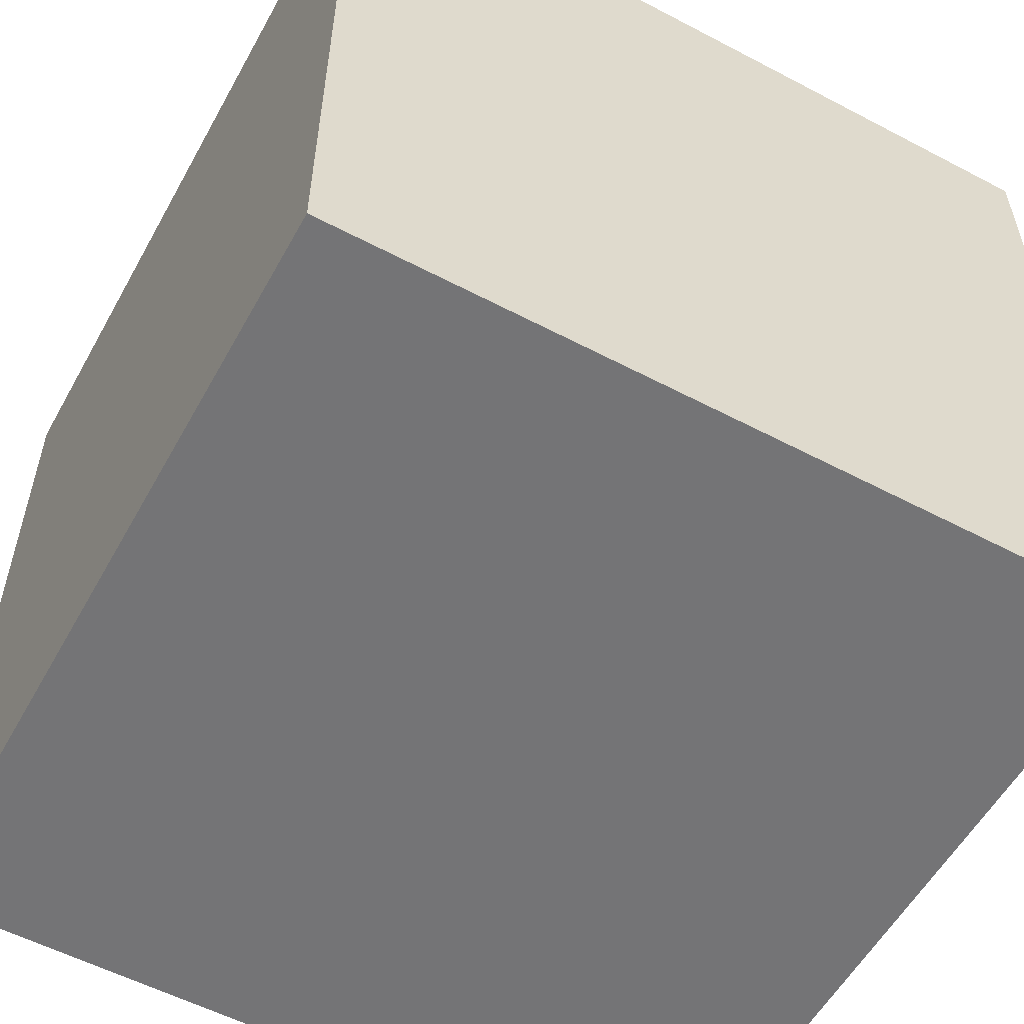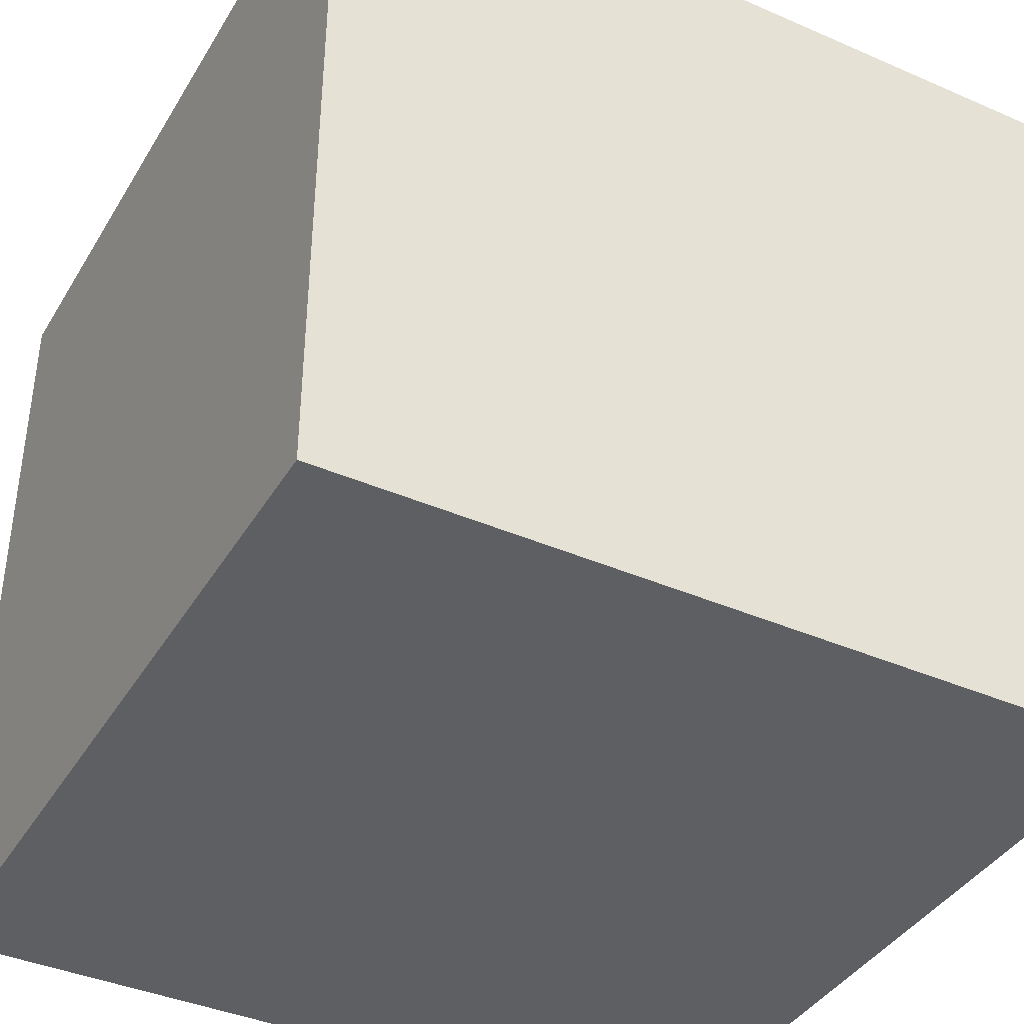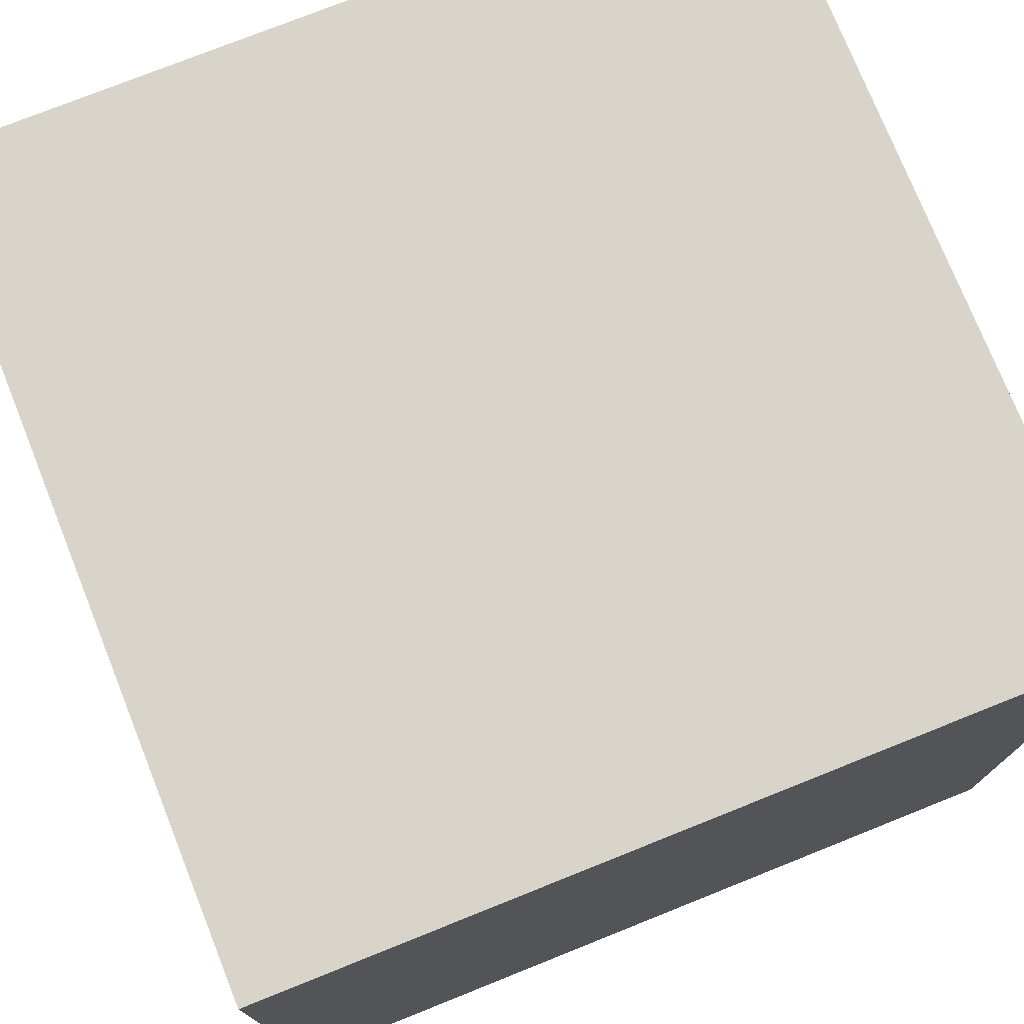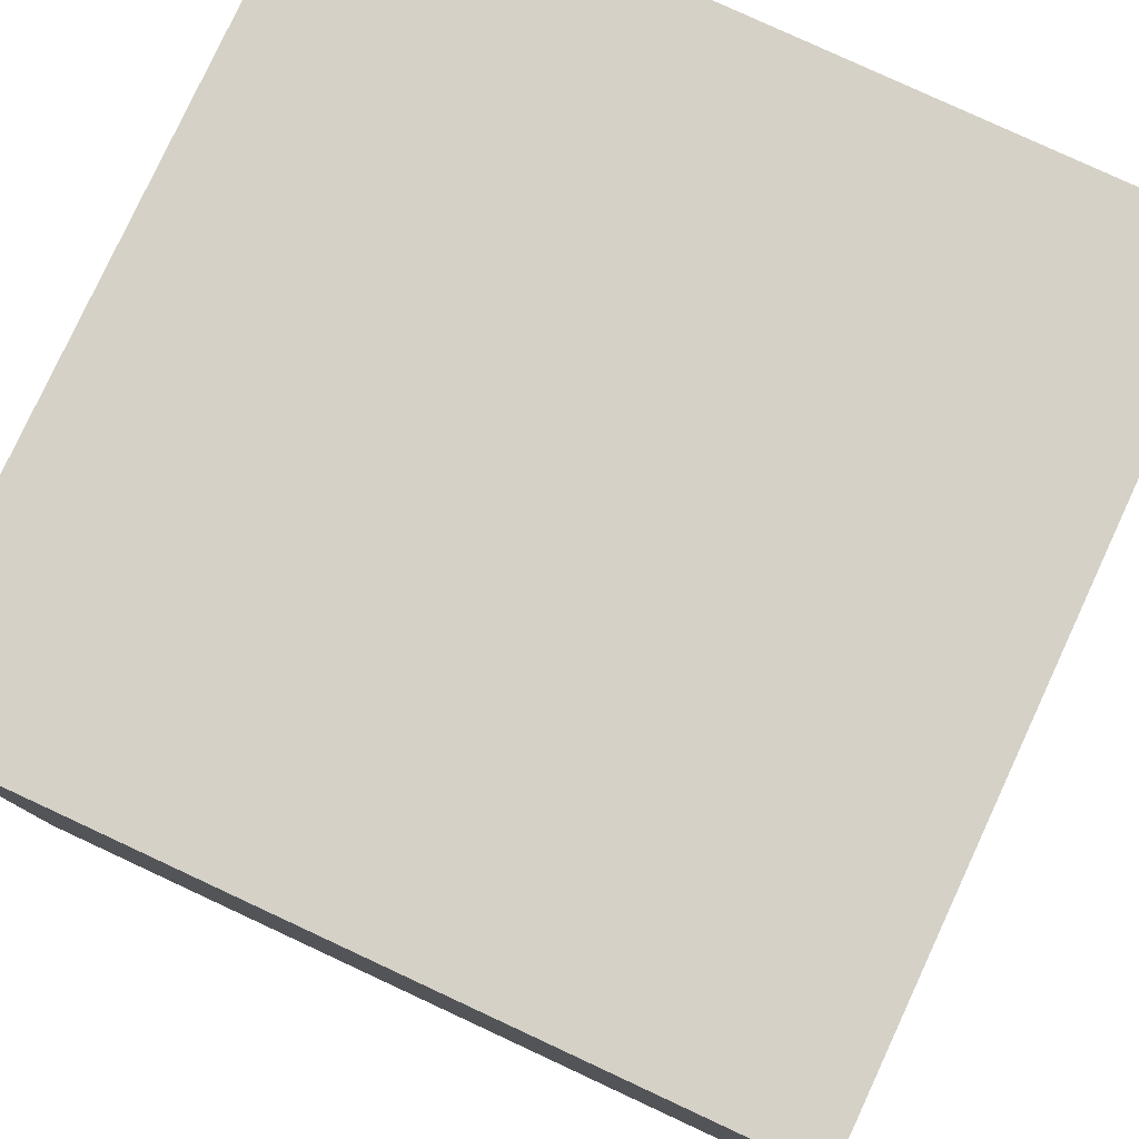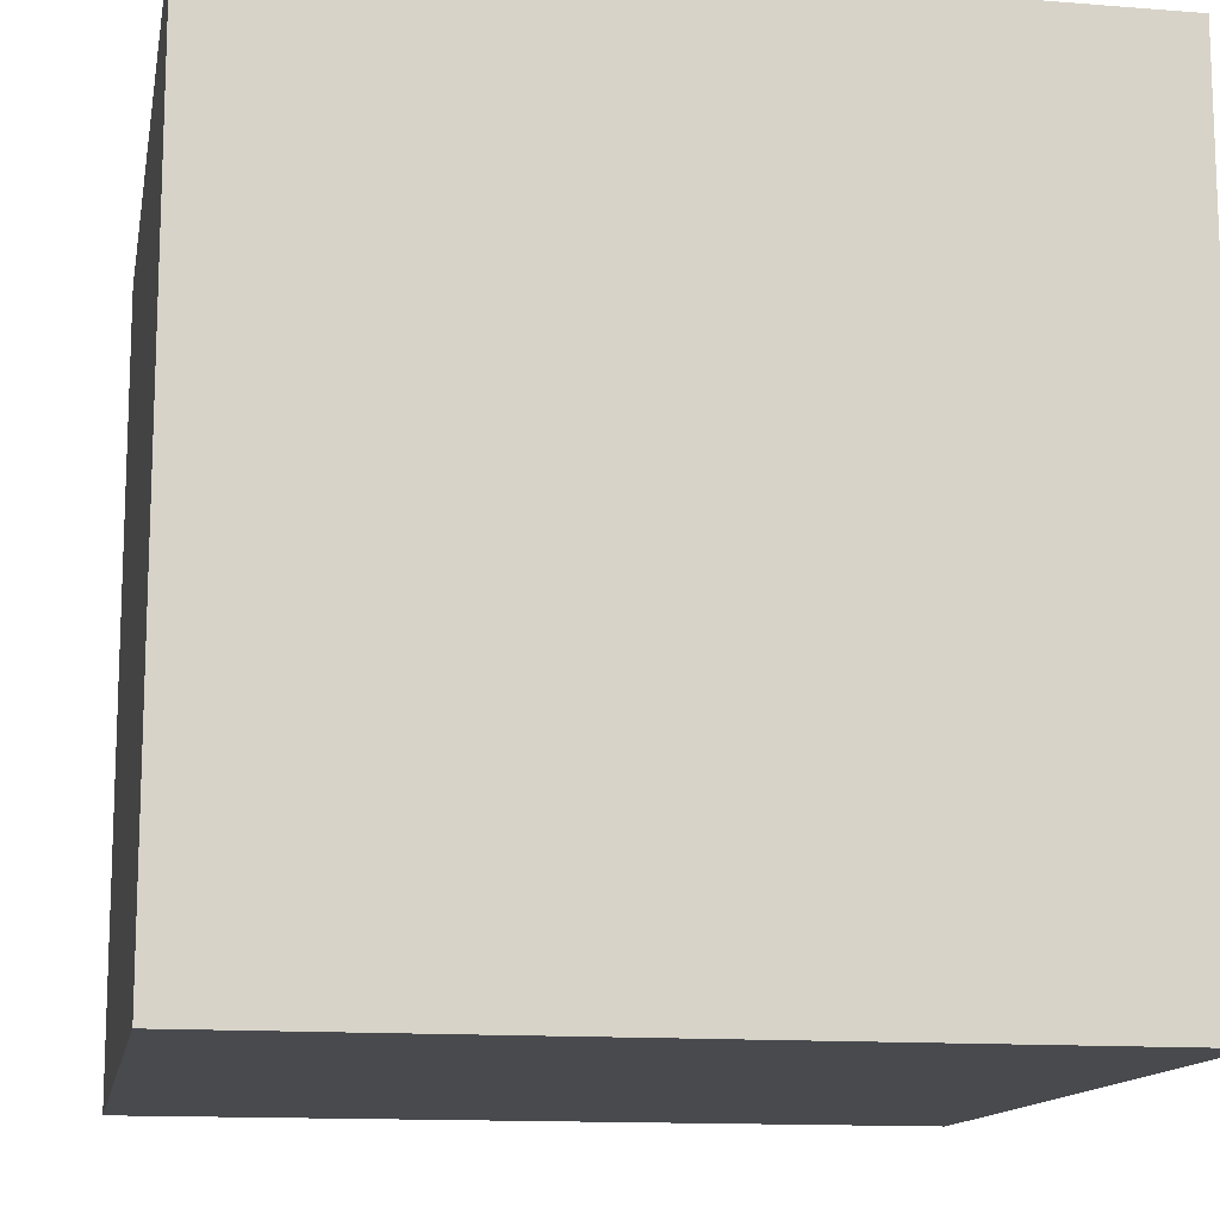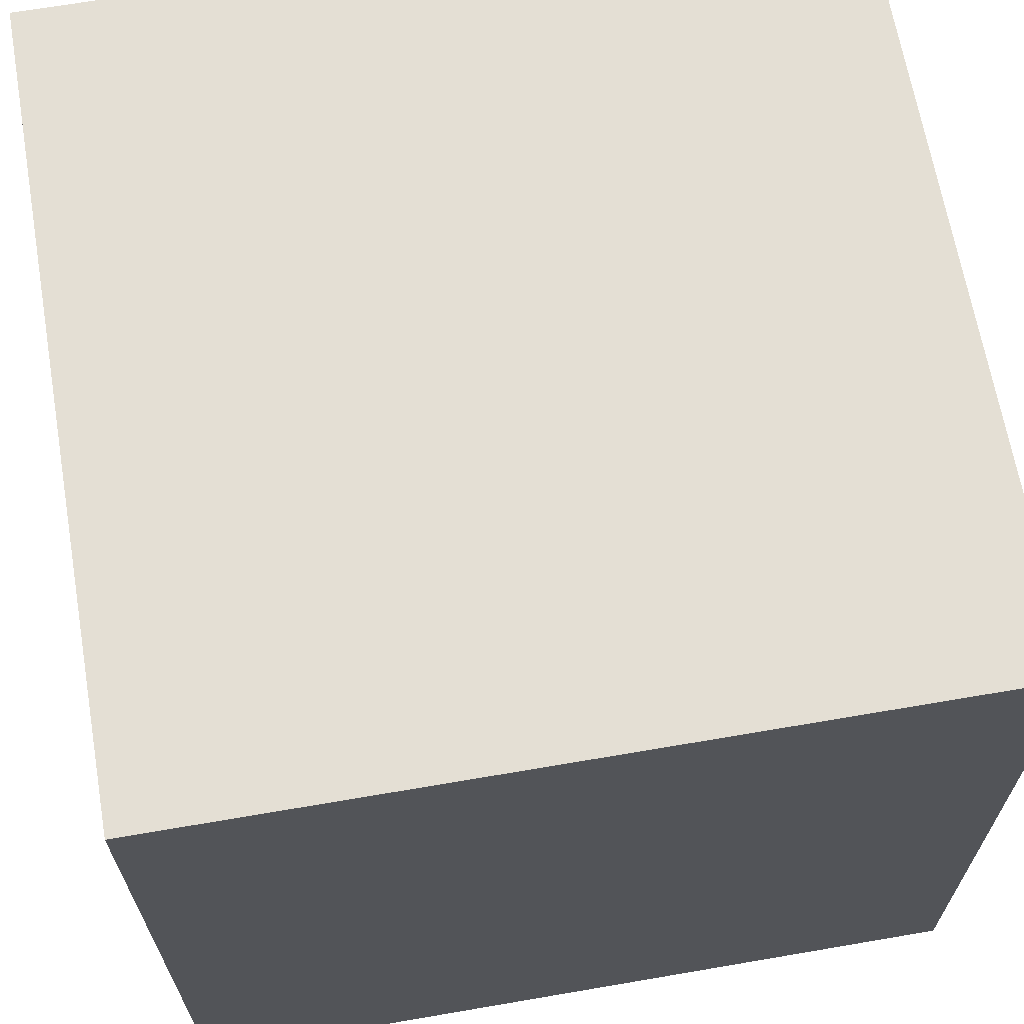
<metadata>
{"format":"obj","ext":"obj","renderer":"f3d","projection":"perspective","resolution":1024,"background":"white","views":[{"elev":-56.3,"azim":-28.8,"up":"+Y"},{"elev":-39.8,"azim":151.7,"up":"+Z"},{"elev":75.7,"azim":-111.8,"up":"+Z"},{"elev":79.6,"azim":114.9,"up":"+Y"},{"elev":-13.3,"azim":-100.3,"up":"+Y"},{"elev":66.3,"azim":80.2,"up":"+Z"}]}
</metadata>
<code>
o Cube
v 1 1 -1
v 1 -1 -1
v 1 1 1
v 1 -1 1
v -1 1 -1
v -1 -1 -1
v -1 1 1
v -1 -1 1
f 3 8 4
f 7 6 8
f 1 4 2
f 5 2 6
f 3 7 8
f 7 5 6
f 1 3 4
f 5 1 2
f 5 3 1
f 5 7 3
f 2 8 6
f 2 4 8

</code>
